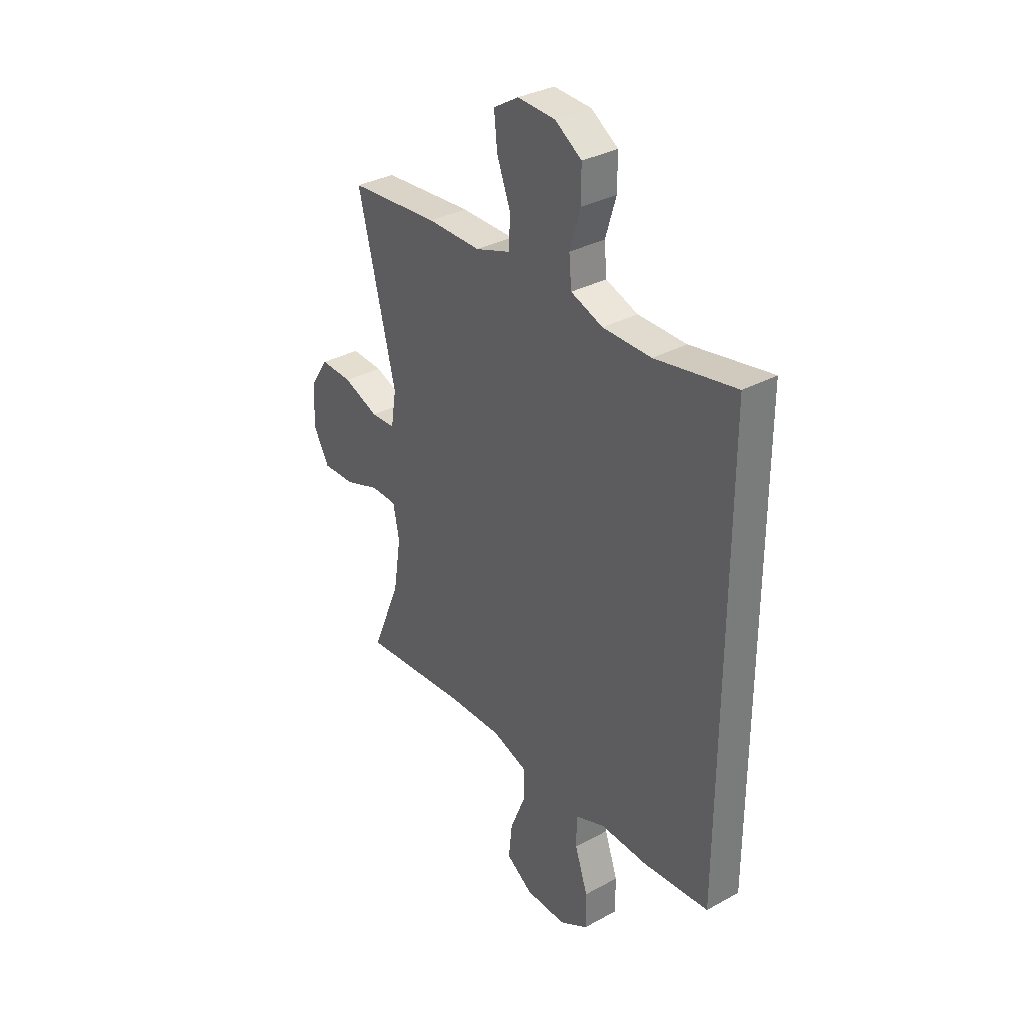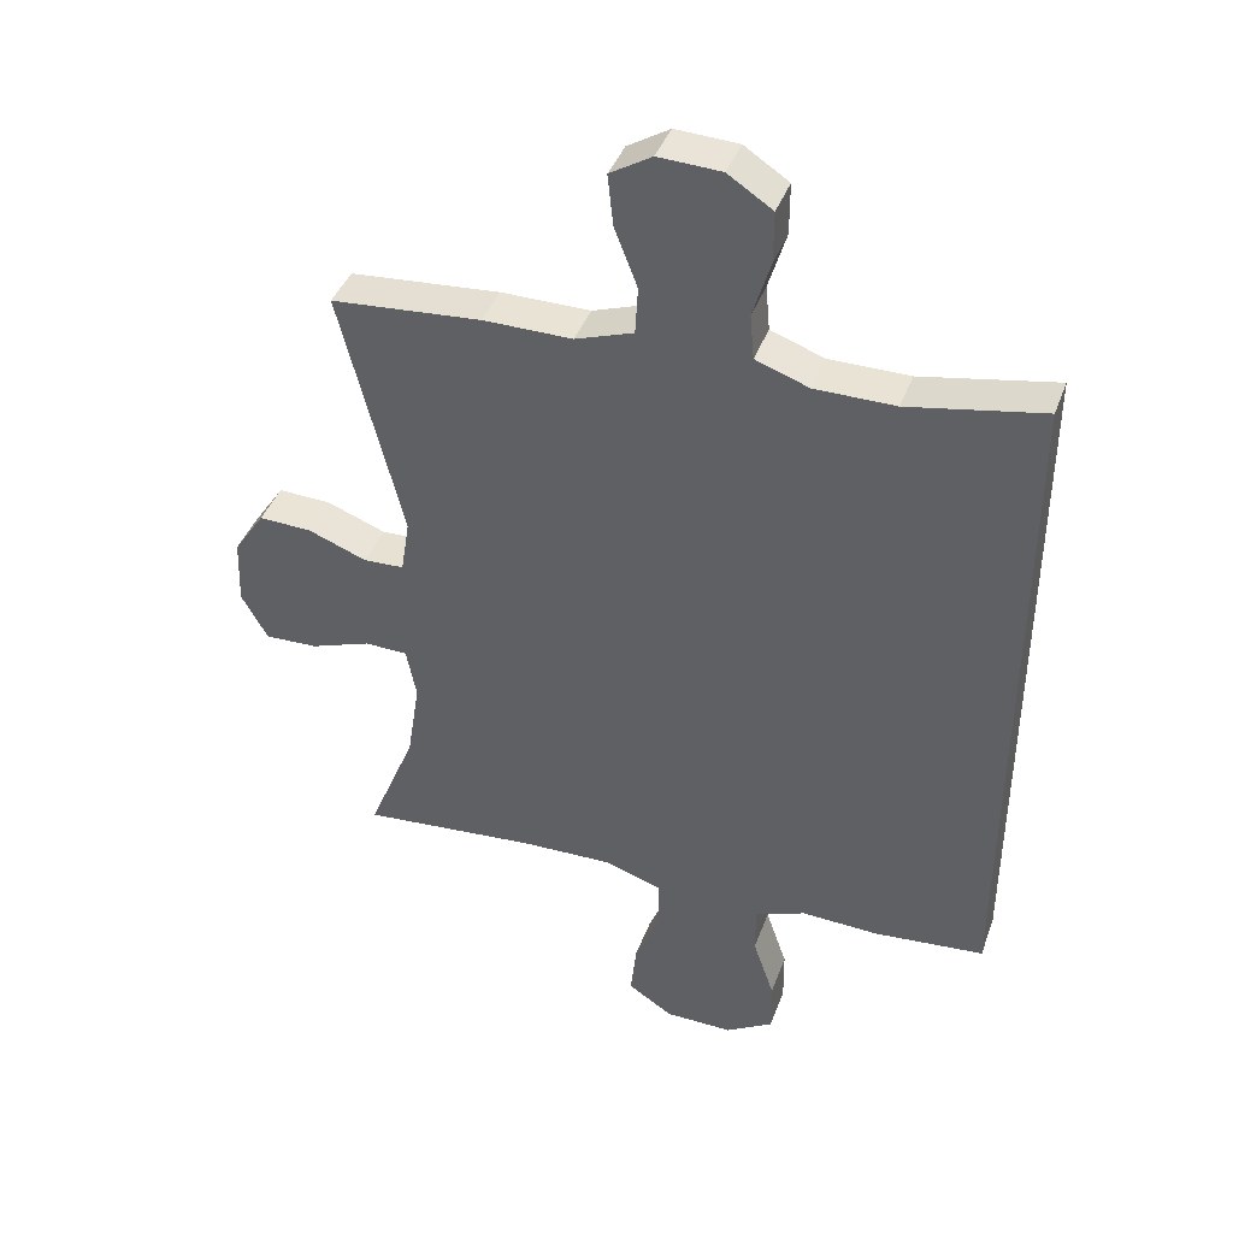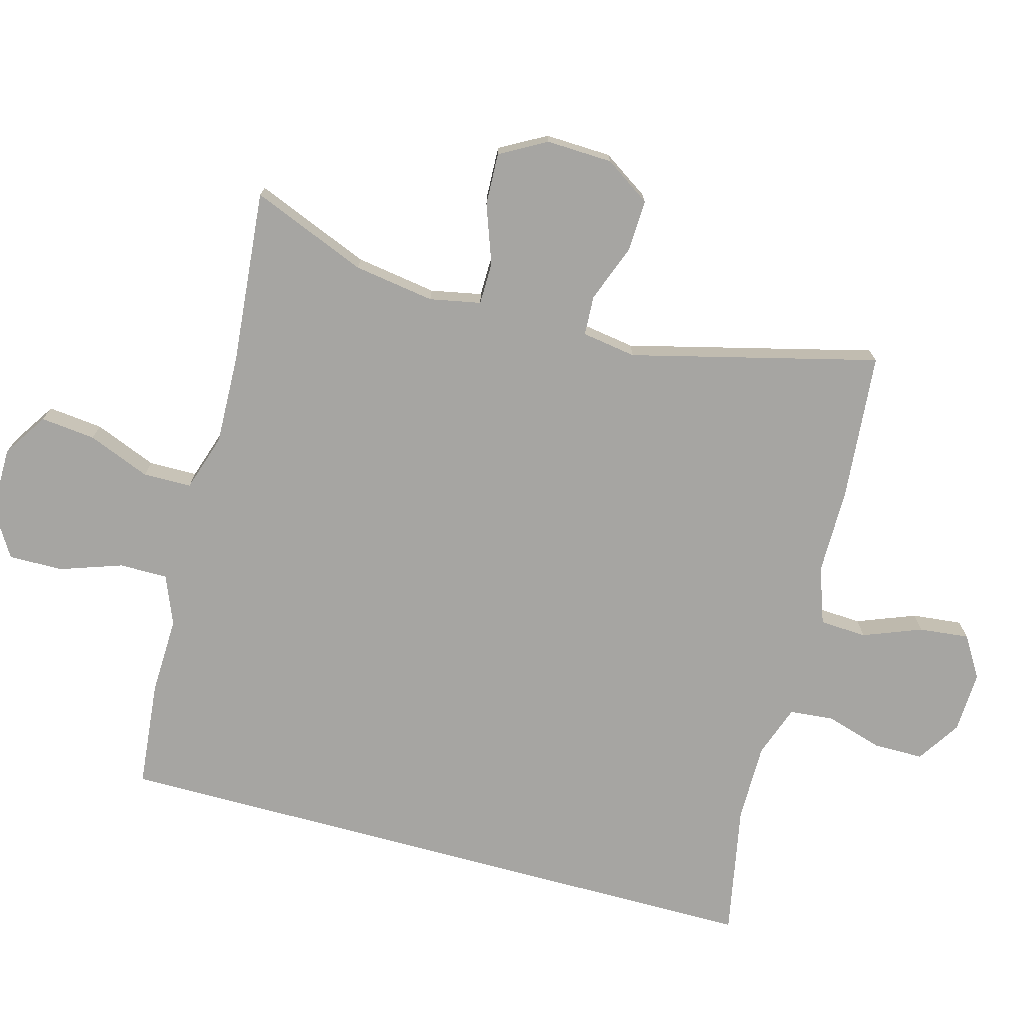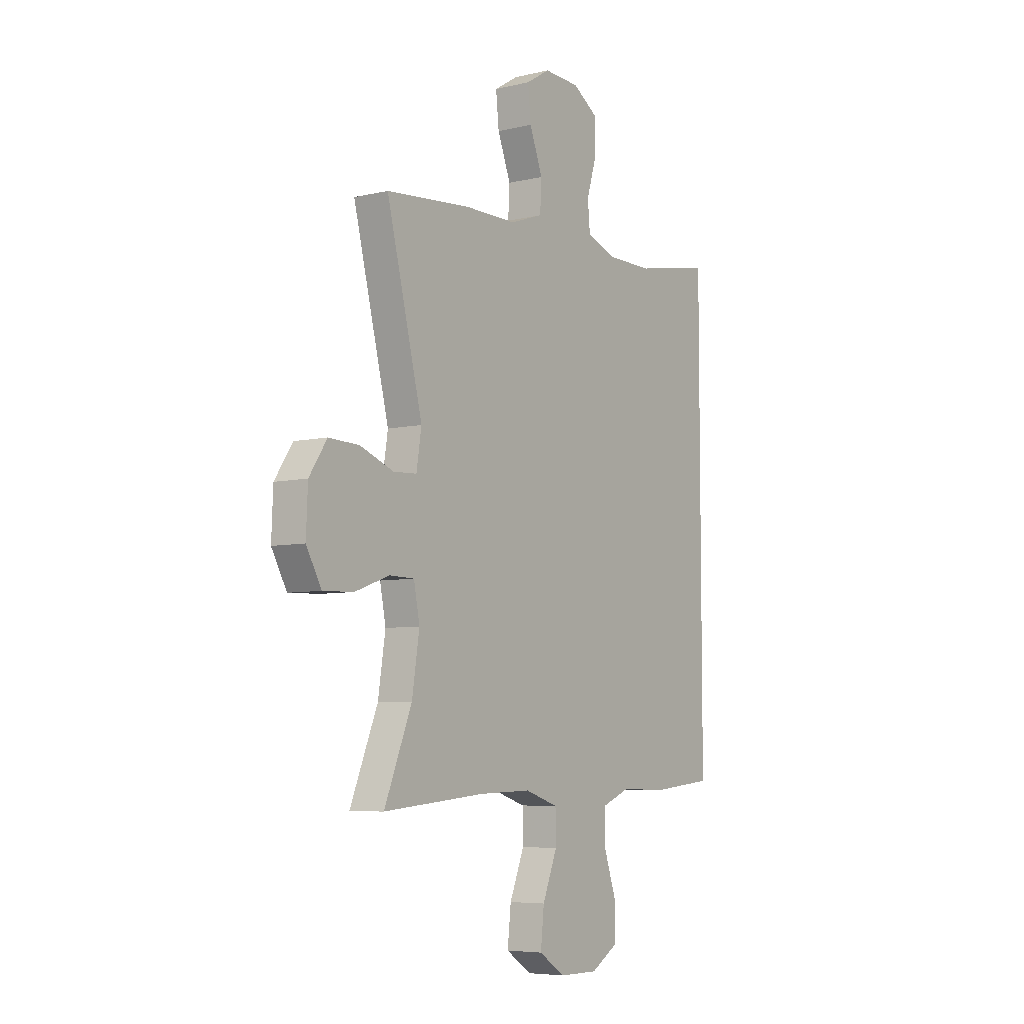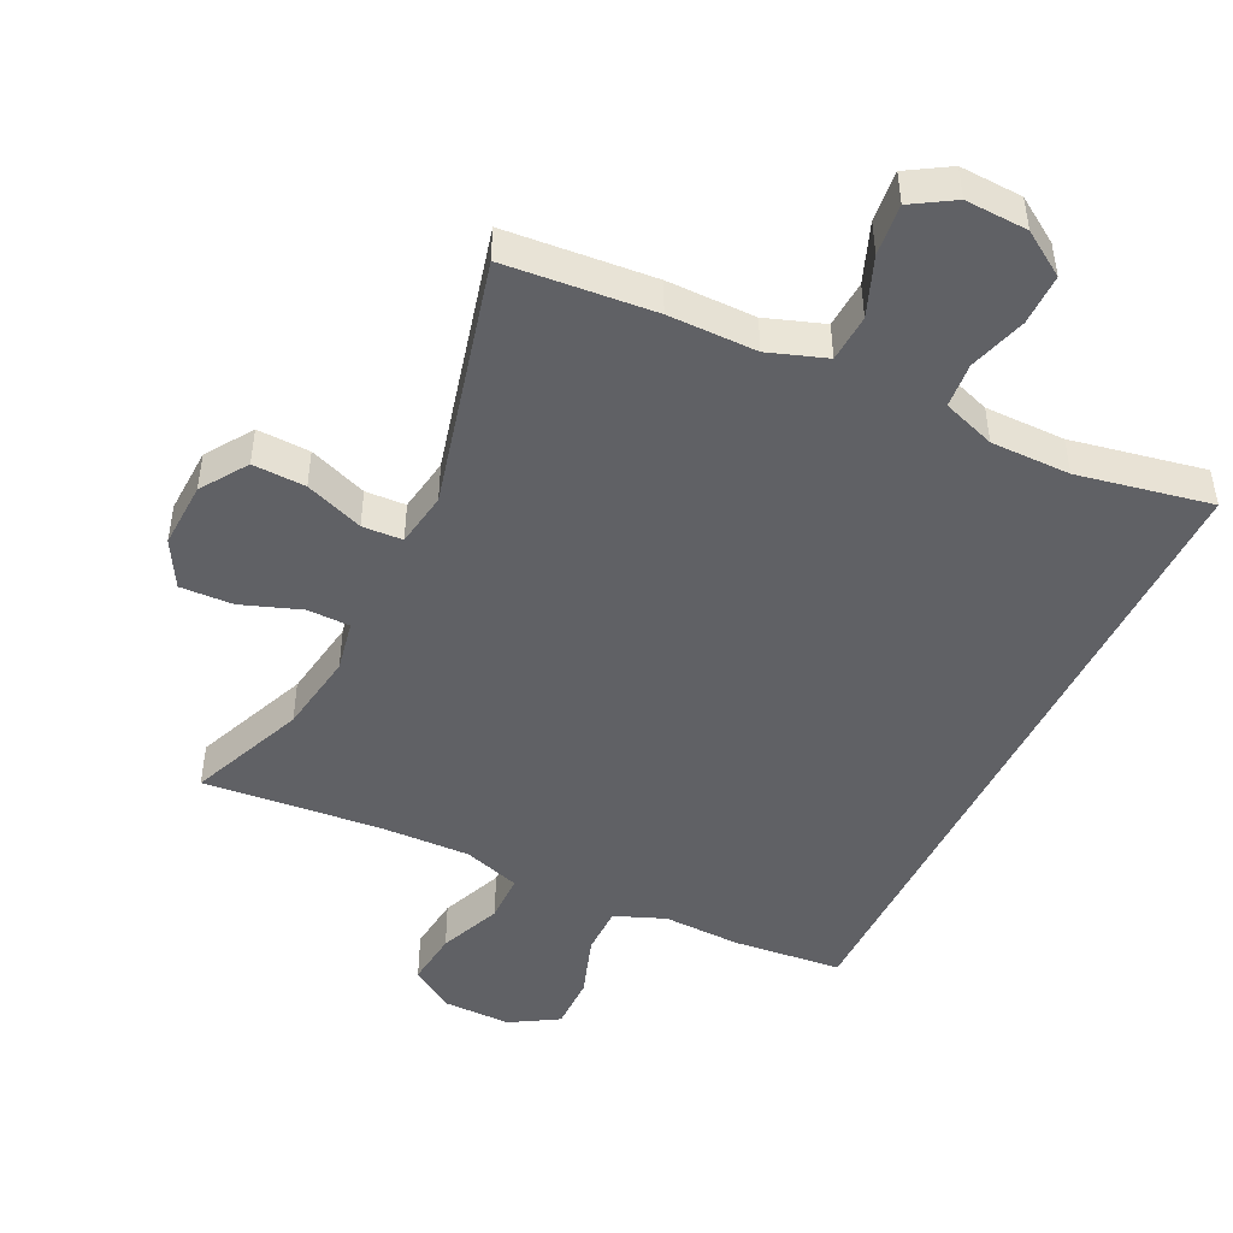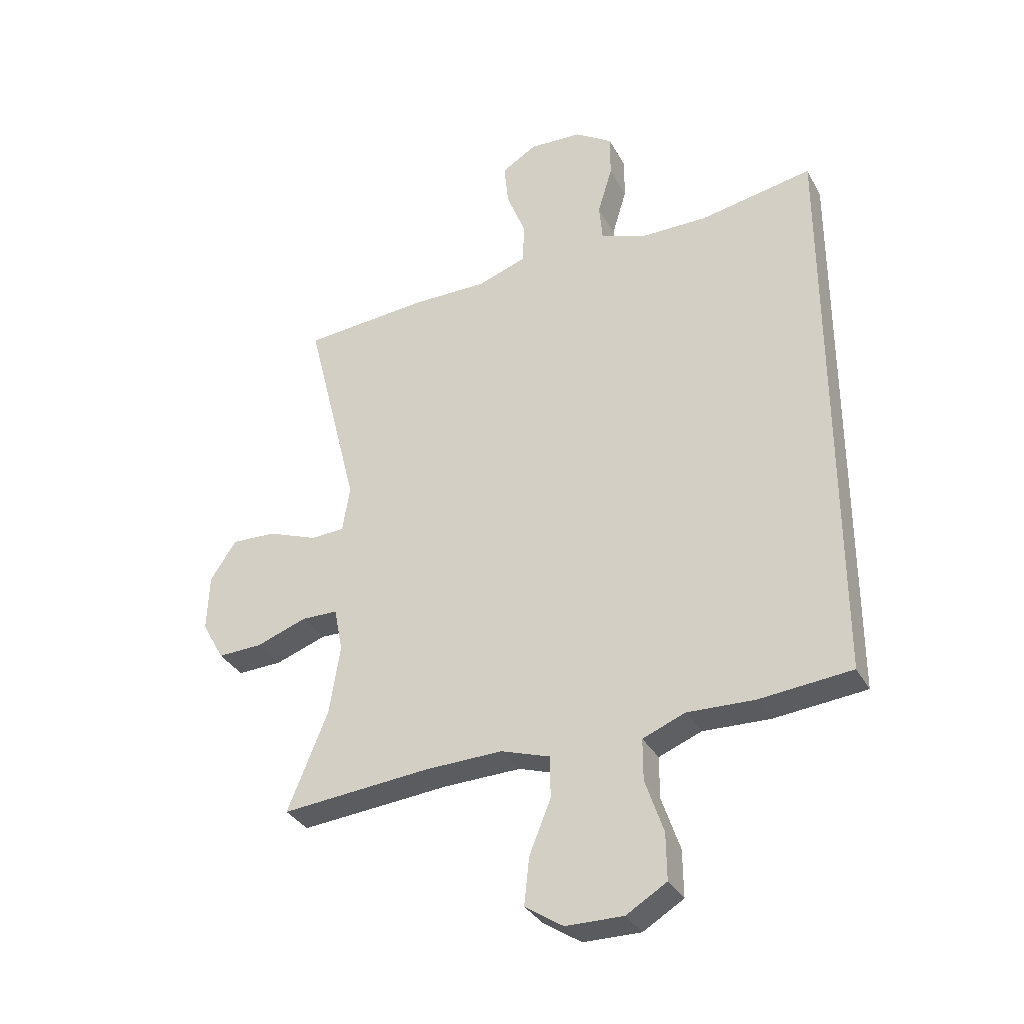
<metadata>
{"format":"obj","ext":"obj","renderer":"f3d","projection":"perspective","resolution":1024,"background":"white","views":[{"elev":33.6,"azim":53.3,"up":"+Z"},{"elev":41.2,"azim":19.4,"up":"+Z"},{"elev":-73.6,"azim":-105.2,"up":"+Y"},{"elev":-6.3,"azim":-55.0,"up":"+Z"},{"elev":-47.1,"azim":-25.8,"up":"+Y"},{"elev":-33.3,"azim":24.9,"up":"+Z"}]}
</metadata>
<code>
v -0.5 0.07 -0.5
v -0.429 0.07 -0.326
v -0.41 0.07 -0.204
v -0.425 0.07 -0.127
v -0.489 0.07 -0.126
v -0.578 0.07 -0.158
v -0.657 0.07 -0.161
v -0.696 0.07 -0.091
v -0.692 0.07 0.009
v -0.646 0.07 0.078
v -0.567 0.07 0.075
v -0.48 0.07 0.042
v -0.42 0.07 0.045
v -0.407 0.07 0.127
v -0.5 0.07 0.5
v -0.278 0.07 0.519
v -0.146 0.07 0.519
v -0.06 0.07 0.549
v -0.056 0.07 0.62
v -0.09 0.07 0.708
v -0.098 0.07 0.784
v -0.036 0.07 0.822
v 0.057 0.07 0.818
v 0.123 0.07 0.775
v 0.123 0.07 0.699
v 0.097 0.07 0.613
v 0.103 0.07 0.546
v 0.182 0.07 0.518
v 0.301 0.07 0.518
v 0.5 0.07 0.556
v 0.5 0.07 -0.461
v 0.337 0.07 -0.477
v 0.22 0.07 -0.473
v 0.145 0.07 -0.503
v 0.145 0.07 -0.576
v 0.177 0.07 -0.67
v 0.178 0.07 -0.752
v 0.107 0.07 -0.795
v 0.006 0.07 -0.794
v -0.061 0.07 -0.75
v -0.052 0.07 -0.667
v -0.014 0.07 -0.573
v -0.015 0.07 -0.5
v -0.101 0.07 -0.472
v -0.237 0.07 -0.476
v -0.5 0 -0.5
v -0.429 0 -0.326
v -0.41 0 -0.204
v -0.425 0 -0.127
v -0.489 0 -0.126
v -0.578 0 -0.158
v -0.657 0 -0.161
v -0.696 0 -0.091
v -0.692 0 0.009
v -0.646 0 0.078
v -0.567 0 0.075
v -0.48 0 0.042
v -0.42 0 0.045
v -0.407 0 0.127
v -0.5 0 0.5
v -0.278 0 0.519
v -0.146 0 0.519
v -0.06 0 0.549
v -0.056 0 0.62
v -0.09 0 0.708
v -0.098 0 0.784
v -0.036 0 0.822
v 0.057 0 0.818
v 0.123 0 0.775
v 0.123 0 0.699
v 0.097 0 0.613
v 0.103 0 0.546
v 0.182 0 0.518
v 0.301 0 0.518
v 0.5 0 0.556
v 0.5 0 -0.461
v 0.337 0 -0.477
v 0.22 0 -0.473
v 0.145 0 -0.503
v 0.145 0 -0.576
v 0.177 0 -0.67
v 0.178 0 -0.752
v 0.107 0 -0.795
v 0.006 0 -0.794
v -0.061 0 -0.75
v -0.052 0 -0.667
v -0.014 0 -0.573
v -0.015 0 -0.5
v -0.101 0 -0.472
v -0.237 0 -0.476
f 39 40 41 42
f 39 42 43
f 38 39 43
f 35 36 37 38
f 34 35 38 43
f 33 34 43 44
f 29 30 31 32
f 28 29 32 33
f 27 28 33 44
f 23 24 25 26
f 19 20 21 22
f 18 19 22 23
f 14 15 16 17
f 13 14 17 18
f 9 10 11 12
f 9 12 13
f 8 9 13
f 5 6 7 8
f 4 5 8 13
f 3 4 13 18
f 45 1 2
f 45 2 3 18
f 26 27 44 45
f 18 23 26 45
f 87 86 85 84
f 88 87 84
f 88 84 83
f 83 82 81 80
f 88 83 80 79
f 89 88 79 78
f 77 76 75 74
f 78 77 74 73
f 89 78 73 72
f 71 70 69 68
f 67 66 65 64
f 68 67 64 63
f 62 61 60 59
f 63 62 59 58
f 57 56 55 54
f 58 57 54
f 58 54 53
f 53 52 51 50
f 58 53 50 49
f 63 58 49 48
f 47 46 90
f 63 48 47 90
f 90 89 72 71
f 90 71 68 63
f 1 46 47 2
f 2 47 48 3
f 3 48 49 4
f 4 49 50 5
f 5 50 51 6
f 6 51 52 7
f 7 52 53 8
f 8 53 54 9
f 9 54 55 10
f 10 55 56 11
f 11 56 57 12
f 12 57 58 13
f 13 58 59 14
f 14 59 60 15
f 15 60 61 16
f 16 61 62 17
f 17 62 63 18
f 18 63 64 19
f 19 64 65 20
f 20 65 66 21
f 21 66 67 22
f 22 67 68 23
f 23 68 69 24
f 24 69 70 25
f 25 70 71 26
f 26 71 72 27
f 27 72 73 28
f 28 73 74 29
f 29 74 75 30
f 30 75 76 31
f 31 76 77 32
f 32 77 78 33
f 33 78 79 34
f 34 79 80 35
f 35 80 81 36
f 36 81 82 37
f 37 82 83 38
f 38 83 84 39
f 39 84 85 40
f 40 85 86 41
f 41 86 87 42
f 42 87 88 43
f 43 88 89 44
f 44 89 90 45
f 45 90 46 1

</code>
